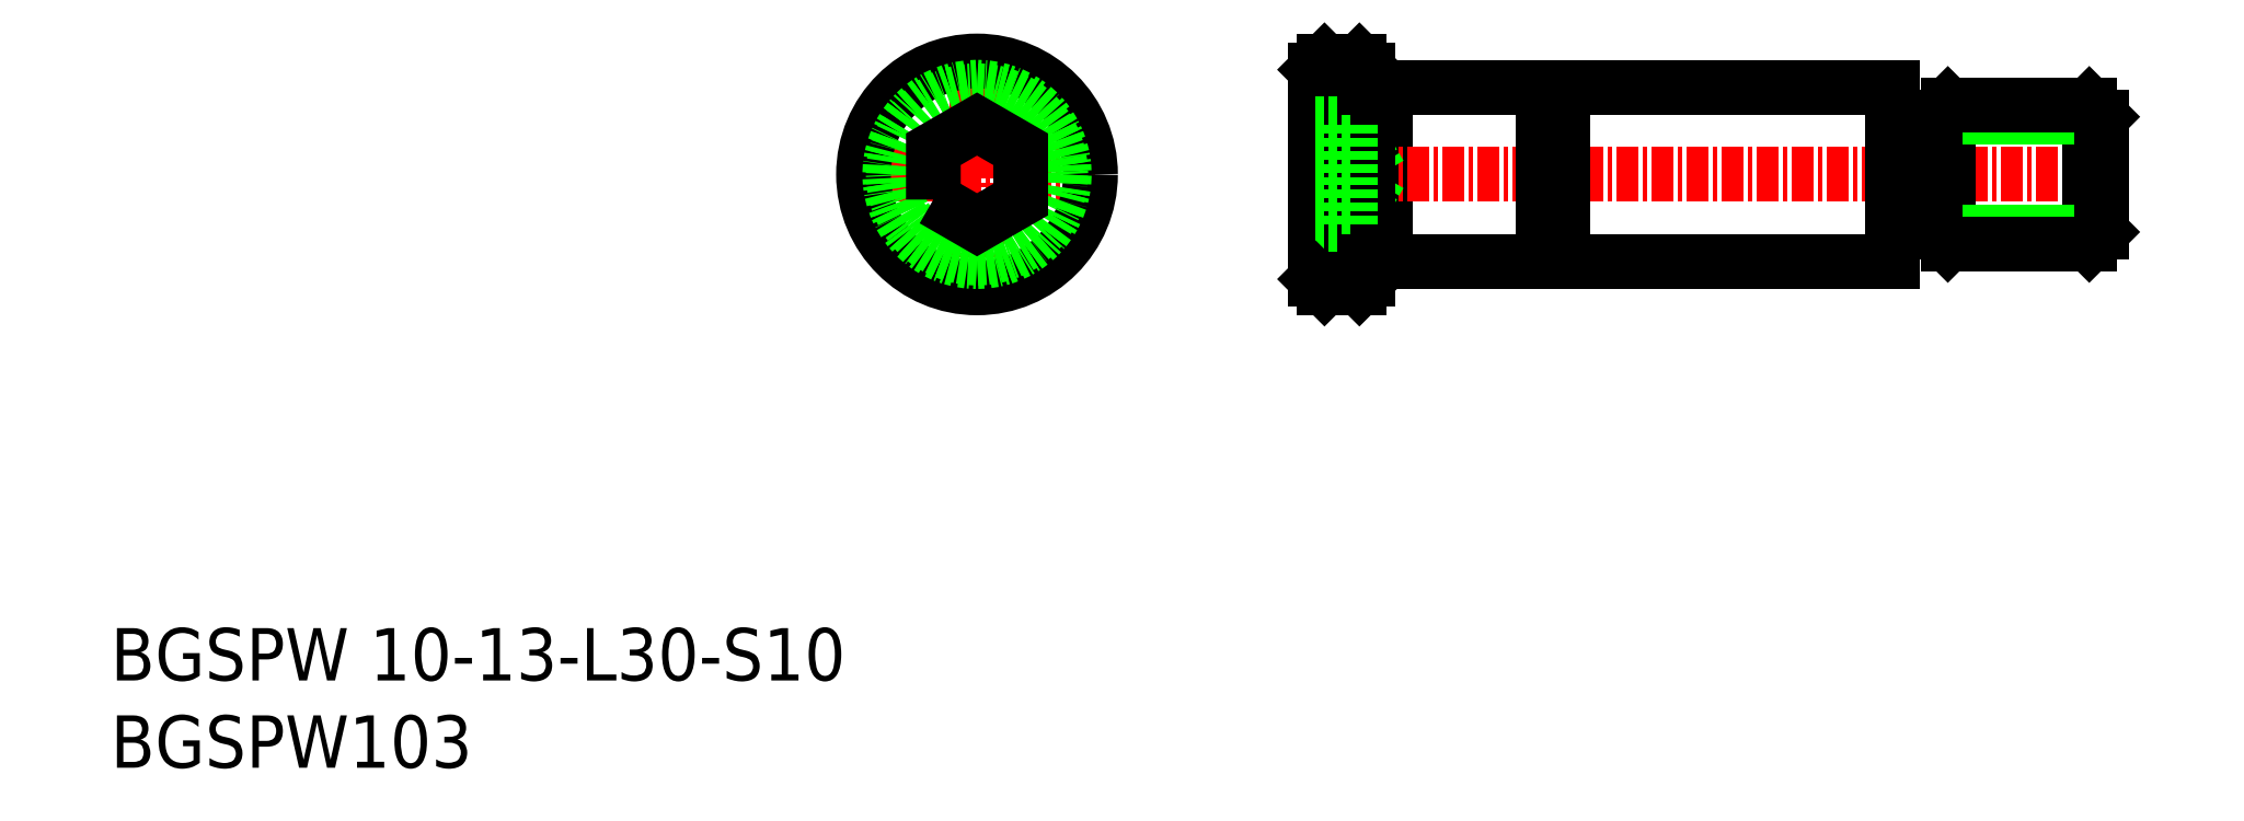
<metadata>
{"format":"dxf","ext":"dxf","renderer":"ezdxf+matplotlib","layout":"modelspace","background":"white","min_lineweight":24,"dpi":150}
</metadata>
<code>
0
SECTION
2
ENTITIES
0
TEXT
8
0
10
44.78
20
37.3
30
0
40
3
1
BGSPW103
11
44.78
21
38.8
31
0
73
     2
0
TEXT
8
0
10
44.78
20
42.3
30
0
40
3
1
BGSPW 10-13-L30-S10
11
44.78
21
43.8
31
0
73
     2
0
LINE
8
0
10
117.8
20
76.29
30
0
11
117.8
21
66.29
31
0
0
LINE
8
CENTER
10
87.4
20
71.29
30
0
11
101.4
21
71.29
31
0
0
LINE
8
CENTER
10
94.4
20
78.29
30
0
11
94.4
21
64.29
31
0
0
LINE
8
CENTER
10
160.3
20
71.29
30
0
11
113
21
71.29
31
0
0
CIRCLE
8
0
10
94.4
20
71.29
30
0
40
6.5
0
CIRCLE
8
0
10
94.4
20
71.29
30
0
40
5
0
CIRCLE
8
0
10
94.4
20
71.29
30
0
40
4.8
0
LINE
8
0
10
113.8
20
77.29
30
0
11
114.3
21
77.79
31
0
0
LINE
8
0
10
116.3
20
77.79
30
0
11
114.3
21
77.79
31
0
0
LINE
8
0
10
116.8
20
77.29
30
0
11
116.3
21
77.79
31
0
0
LINE
8
0
10
146.8
20
76.29
30
0
11
128
21
76.29
31
0
0
LINE
8
0
10
117.5
20
71.29
30
0
11
115.8
21
74.18
31
0
0
LINE
8
0
10
117.5
20
71.29
30
0
11
115.8
21
68.4
31
0
0
LINE
8
0
10
113.8
20
77.29
30
0
11
113.8
21
65.29
31
0
0
LINE
8
0
10
114.3
20
77.79
30
0
11
114.3
21
64.79
31
0
0
LINE
8
0
10
116.3
20
77.79
30
0
11
116.3
21
64.79
31
0
0
LINE
8
0
10
116.8
20
77.29
30
0
11
116.8
21
65.29
31
0
0
LINE
8
0
10
146.8
20
76.29
30
0
11
146.8
21
66.29
31
0
0
LINE
8
0
10
113.8
20
68.4
30
0
11
115.8
21
68.4
31
0
0
LINE
8
0
10
113.8
20
69.85
30
0
11
115.8
21
69.85
31
0
0
LINE
8
0
10
113.8
20
72.73
30
0
11
115.8
21
72.73
31
0
0
LINE
8
0
10
113.8
20
74.18
30
0
11
115.8
21
74.18
31
0
0
LINE
8
0
10
115.8
20
68.4
30
0
11
115.8
21
74.18
31
0
0
LINE
8
0
10
126.8
20
76.29
30
0
11
126.8
21
66.29
31
0
0
LINE
8
0
10
128
20
76.09
30
0
11
126.8
21
76.09
31
0
0
LINE
8
0
10
126.8
20
76.29
30
0
11
116.8
21
76.29
31
0
0
LINE
8
0
10
128
20
76.29
30
0
11
128
21
66.29
31
0
0
LINE
8
0
10
126.8
20
66.29
30
0
11
116.8
21
66.29
31
0
0
LINE
8
0
10
128
20
66.49
30
0
11
126.8
21
66.49
31
0
0
LINE
8
0
10
146.8
20
66.29
30
0
11
128
21
66.29
31
0
0
LINE
8
0
10
116.8
20
65.29
30
0
11
116.3
21
64.79
31
0
0
LINE
8
0
10
116.3
20
64.79
30
0
11
114.3
21
64.79
31
0
0
LINE
8
0
10
113.8
20
65.29
30
0
11
114.3
21
64.79
31
0
0
POLYLINE
8
0
66
     1
10
0
20
0
30
0
70
     1
0
VERTEX
8
0
10
91.9
20
69.85
30
0
0
VERTEX
8
0
10
94.4
20
68.4
30
0
0
VERTEX
8
0
10
96.9
20
69.85
30
0
0
VERTEX
8
0
10
96.9
20
72.73
30
0
0
VERTEX
8
0
10
94.4
20
74.18
30
0
0
VERTEX
8
0
10
91.9
20
72.73
30
0
0
SEQEND
8
0
0
LINE
8
0
10
158.8
20
67.99
30
0
11
158.1
21
67.29
31
0
0
LINE
8
0
10
149.3
20
67.99
30
0
11
150
21
67.29
31
0
0
LINE
8
0
10
158.1
20
75.29
30
0
11
158.1
21
67.29
31
0
0
LINE
8
0
10
150
20
75.29
30
0
11
150
21
67.29
31
0
0
LINE
8
0
10
158.8
20
74.59
30
0
11
158.1
21
75.29
31
0
0
LINE
8
0
10
149.3
20
74.59
30
0
11
150
21
75.29
31
0
0
LINE
8
0
10
149.3
20
67.99
30
0
11
158.8
21
67.99
31
0
0
LINE
8
0
10
149.3
20
74.59
30
0
11
158.8
21
74.59
31
0
0
LINE
8
0
10
150
20
67.29
30
0
11
158.1
21
67.29
31
0
0
LINE
8
0
10
150
20
75.29
30
0
11
158.1
21
75.29
31
0
0
LINE
8
0
10
158.8
20
67.99
30
0
11
158.8
21
74.59
31
0
0
LINE
8
0
10
149.3
20
67.99
30
0
11
149.3
21
74.59
31
0
0
LINE
8
0
10
146.8
20
74.59
30
0
11
149.3
21
74.59
31
0
0
LINE
8
0
10
146.8
20
67.99
30
0
11
149.3
21
67.99
31
0
0
ENDSEC
0
EOF

</code>
